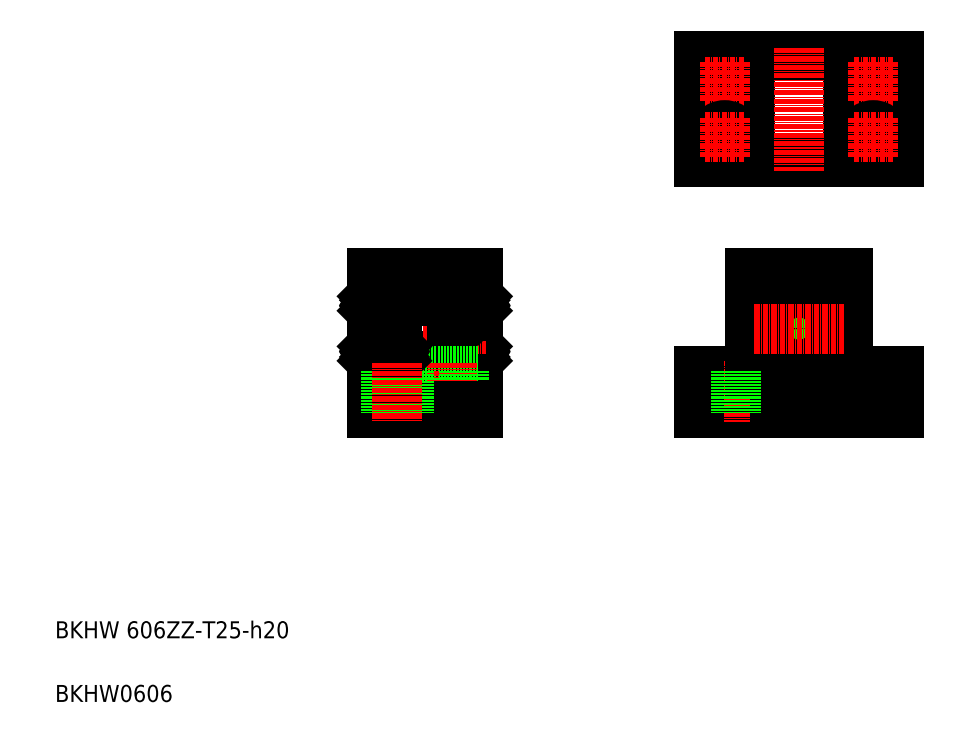
<metadata>
{"format":"dxf","ext":"dxf","renderer":"ezdxf+matplotlib","layout":"modelspace","background":"white","min_lineweight":24,"dpi":150}
</metadata>
<code>
0
SECTION
2
ENTITIES
0
CIRCLE
8
0
10
167.8
20
156.2
30
0
40
2.75
0
LINE
8
0
10
208.8
20
162.2
30
0
11
161.8
21
162.2
31
0
0
LINE
8
0
10
208.8
20
137.2
30
0
11
161.8
21
137.2
31
0
0
LINE
8
0
10
161.8
20
87.97
30
0
11
173.8
21
87.97
31
0
0
LINE
8
0
10
161.8
20
77.97
30
0
11
183.3
21
77.97
31
0
0
LINE
8
0
10
109.6
20
111
30
0
11
109.6
21
77.97
31
0
0
ARC
8
0
10
109.3
20
94.67
30
0
40
0.3
50
0
51
90
0
ARC
8
0
10
103.9
20
94.67
30
0
40
0.3
50
90
51
180
0
LINE
8
0
10
103.6
20
89.77
30
0
11
103.6
21
97.97
31
0
0
LINE
8
0
10
84.63
20
77.97
30
0
11
84.63
21
111
31
0
0
TEXT
8
0
10
10
20
25
30
0
40
4
1
BKHW 606ZZ-T25-h20
0
TEXT
8
0
10
10
20
10
30
0
40
4
1
BKHW0606
0
LINE
8
0
10
109.6
20
77.97
30
0
11
84.63
21
77.97
31
0
0
LINE
8
0
10
103.7
20
93.67
30
0
11
104.6
21
93.67
31
0
0
ARC
8
0
10
104.3
20
93.33
30
0
40
0.1256
50
90
51
180
0
ARC
8
0
10
104.3
20
90.44
30
0
40
0.2815
50
210
51
0
0
ARC
8
0
10
104.3
20
90.44
30
0
40
0.156
50
210
51
0
0
LINE
8
0
10
104.5
20
91.02
30
0
11
104.2
21
91.27
31
0
0
LINE
8
0
10
109.3
20
94.97
30
0
11
103.9
21
94.97
31
0
0
LINE
8
0
10
103.9
20
89.47
30
0
11
109.3
21
89.47
31
0
0
LINE
8
0
10
84.63
20
86.22
30
0
11
84.63
21
86.22
31
0
0
LINE
8
0
10
103.9
20
90.47
30
0
11
104.1
21
90.3
31
0
0
LINE
8
0
10
104
20
90.65
30
0
11
104.1
21
90.71
31
0
0
ARC
8
0
10
103.9
20
89.77
30
0
40
0.3
50
180
51
270
0
ARC
8
0
10
104.1
20
90.54
30
0
40
0.1255
50
120
51
210
0
LINE
8
0
10
103.7
20
90.47
30
0
11
103.9
21
90.47
31
0
0
LINE
8
0
10
103.6
20
90.37
30
0
11
103.7
21
90.47
31
0
0
LINE
8
0
10
104.1
20
90.71
30
0
11
104.2
21
90.6
31
0
0
LINE
8
0
10
104.2
20
90.6
30
0
11
104.1
21
90.54
31
0
0
LINE
8
0
10
104.1
20
90.54
30
0
11
104.2
21
90.36
31
0
0
LINE
8
0
10
103.6
20
93.77
30
0
11
103.7
21
93.67
31
0
0
LINE
8
0
10
104.2
20
91.27
30
0
11
104.2
21
93.33
31
0
0
LINE
8
0
10
90.63
20
91.47
30
0
11
103.6
21
91.47
31
0
0
LINE
8
0
10
108.7
20
90.44
30
0
11
108.7
21
91.08
31
0
0
LINE
8
0
10
108.8
20
90.44
30
0
11
108.8
21
91.02
31
0
0
LINE
8
0
10
104.5
20
90.44
30
0
11
104.5
21
91.02
31
0
0
LINE
8
0
10
104.6
20
90.44
30
0
11
104.6
21
91.08
31
0
0
CIRCLE
8
0
10
106.6
20
92.12
30
0
40
1.587
0
LINE
8
0
10
109.3
20
90.47
30
0
11
109.2
21
90.3
31
0
0
ARC
8
0
10
109
20
90.44
30
0
40
0.156
50
180
51
330
0
ARC
8
0
10
109
20
90.44
30
0
40
0.2815
50
180
51
330
0
ARC
8
0
10
109.3
20
89.77
30
0
40
0.3
50
270
51
0
0
LINE
8
0
10
109.2
20
90.54
30
0
11
109.1
21
90.36
31
0
0
LINE
8
0
10
109.1
20
90.6
30
0
11
109.2
21
90.54
31
0
0
LINE
8
0
10
109.2
20
90.71
30
0
11
109.1
21
90.6
31
0
0
LINE
8
0
10
109.3
20
90.65
30
0
11
109.2
21
90.71
31
0
0
LINE
8
0
10
109.6
20
90.37
30
0
11
109.5
21
90.47
31
0
0
LINE
8
0
10
109.5
20
90.47
30
0
11
109.3
21
90.47
31
0
0
ARC
8
0
10
109.2
20
90.54
30
0
40
0.1255
50
330
51
60
0
LINE
8
0
10
104.6
20
93.32
30
0
11
104.7
21
93.22
31
0
0
LINE
8
0
10
104.6
20
93.67
30
0
11
104.6
21
93.32
31
0
0
LINE
8
0
10
104.5
20
93.33
30
0
11
104.3
21
93.33
31
0
0
LINE
8
0
10
104.5
20
93.45
30
0
11
104.5
21
93.33
31
0
0
LINE
8
0
10
104.3
20
93.45
30
0
11
104.5
21
93.45
31
0
0
LINE
8
0
10
104.7
20
93.22
30
0
11
105.5
21
93.22
31
0
0
LINE
8
0
10
104.6
20
90.92
30
0
11
104.7
21
91.02
31
0
0
LINE
8
0
10
104.6
20
91.08
30
0
11
104.3
21
91.33
31
0
0
LINE
8
0
10
104.7
20
91.02
30
0
11
105.5
21
91.02
31
0
0
LINE
8
0
10
104.3
20
93.33
30
0
11
104.3
21
91.33
31
0
0
LINE
8
0
10
108.9
20
93.45
30
0
11
108.8
21
93.45
31
0
0
LINE
8
0
10
108.8
20
93.45
30
0
11
108.8
21
93.33
31
0
0
LINE
8
0
10
108.8
20
93.33
30
0
11
108.9
21
93.33
31
0
0
LINE
8
0
10
109.5
20
93.67
30
0
11
108.7
21
93.67
31
0
0
LINE
8
0
10
108.7
20
93.67
30
0
11
108.7
21
93.32
31
0
0
LINE
8
0
10
108.7
20
93.32
30
0
11
108.6
21
93.22
31
0
0
ARC
8
0
10
108.9
20
93.33
30
0
40
0.1256
50
5e-05
51
90
0
LINE
8
0
10
109.6
20
93.77
30
0
11
109.5
21
93.67
31
0
0
LINE
8
0
10
108.8
20
91.02
30
0
11
109.1
21
91.27
31
0
0
LINE
8
0
10
108.7
20
91.08
30
0
11
108.9
21
91.33
31
0
0
LINE
8
0
10
108.7
20
90.92
30
0
11
108.6
21
91.02
31
0
0
LINE
8
0
10
109.1
20
91.27
30
0
11
109.1
21
93.33
31
0
0
LINE
8
0
10
108.9
20
93.33
30
0
11
108.9
21
91.33
31
0
0
LINE
8
0
10
108.6
20
91.02
30
0
11
107.8
21
91.02
31
0
0
LINE
8
0
10
108.6
20
93.22
30
0
11
107.8
21
93.22
31
0
0
LINE
8
CENTER
10
167.8
20
90.4
30
0
11
167.8
21
75.97
31
0
0
LINE
8
0
10
165.1
20
87.97
30
0
11
165.1
21
77.97
31
0
0
LINE
8
0
10
161.8
20
87.97
30
0
11
161.8
21
77.97
31
0
0
LINE
8
CENTER
10
82.63
20
97.97
30
0
11
111.6
21
97.97
31
0
0
LINE
8
0
10
104.5
20
104.9
30
0
11
104.2
21
104.7
31
0
0
ARC
8
0
10
104.3
20
105.5
30
0
40
0.156
50
0
51
150
0
ARC
8
0
10
104.3
20
105.5
30
0
40
0.2815
50
0
51
150
0
LINE
8
0
10
103.9
20
106.5
30
0
11
109.3
21
106.5
31
0
0
LINE
8
0
10
103.7
20
102.3
30
0
11
104.6
21
102.3
31
0
0
ARC
8
0
10
104.3
20
102.6
30
0
40
0.1256
50
180
51
270
0
LINE
8
0
10
109.3
20
101
30
0
11
103.9
21
101
31
0
0
LINE
8
0
10
84.63
20
111
30
0
11
109.6
21
111
31
0
0
LINE
8
0
10
103.6
20
106.2
30
0
11
103.6
21
97.97
31
0
0
LINE
8
0
10
104.2
20
104.7
30
0
11
104.2
21
102.6
31
0
0
LINE
8
0
10
103.6
20
102.2
30
0
11
103.7
21
102.3
31
0
0
ARC
8
0
10
103.9
20
101.3
30
0
40
0.3
50
180
51
270
0
LINE
8
0
10
104
20
105.3
30
0
11
104.1
21
105.2
31
0
0
LINE
8
0
10
103.9
20
105.5
30
0
11
104.1
21
105.6
31
0
0
LINE
8
0
10
103.6
20
105.6
30
0
11
103.7
21
105.5
31
0
0
LINE
8
0
10
103.7
20
105.5
30
0
11
103.9
21
105.5
31
0
0
ARC
8
0
10
104.1
20
105.4
30
0
40
0.1255
50
150
51
240
0
ARC
8
0
10
103.9
20
106.2
30
0
40
0.3
50
90
51
180
0
LINE
8
0
10
104.1
20
105.4
30
0
11
104.2
21
105.6
31
0
0
LINE
8
0
10
104.2
20
105.3
30
0
11
104.1
21
105.4
31
0
0
LINE
8
0
10
104.1
20
105.2
30
0
11
104.2
21
105.3
31
0
0
LINE
8
0
10
90.63
20
104.5
30
0
11
103.6
21
104.5
31
0
0
CIRCLE
8
0
10
106.6
20
103.8
30
0
40
1.587
0
LINE
8
0
10
104.3
20
102.6
30
0
11
104.3
21
104.6
31
0
0
LINE
8
0
10
108.9
20
102.6
30
0
11
108.9
21
104.6
31
0
0
LINE
8
0
10
109.1
20
104.7
30
0
11
109.1
21
102.6
31
0
0
LINE
8
0
10
104.6
20
102.6
30
0
11
104.7
21
102.7
31
0
0
LINE
8
0
10
104.3
20
102.5
30
0
11
104.5
21
102.5
31
0
0
LINE
8
0
10
104.5
20
102.5
30
0
11
104.5
21
102.6
31
0
0
LINE
8
0
10
104.5
20
102.6
30
0
11
104.3
21
102.6
31
0
0
LINE
8
0
10
104.6
20
102.3
30
0
11
104.6
21
102.6
31
0
0
LINE
8
0
10
104.7
20
102.7
30
0
11
105.5
21
102.7
31
0
0
LINE
8
0
10
108.7
20
102.6
30
0
11
108.6
21
102.7
31
0
0
LINE
8
0
10
109.6
20
102.2
30
0
11
109.5
21
102.3
31
0
0
ARC
8
0
10
108.9
20
102.6
30
0
40
0.1256
50
270
51
360
0
LINE
8
0
10
108.7
20
102.3
30
0
11
108.7
21
102.6
31
0
0
LINE
8
0
10
108.8
20
102.6
30
0
11
108.9
21
102.6
31
0
0
LINE
8
0
10
108.8
20
102.5
30
0
11
108.8
21
102.6
31
0
0
LINE
8
0
10
108.9
20
102.5
30
0
11
108.8
21
102.5
31
0
0
LINE
8
0
10
109.5
20
102.3
30
0
11
108.7
21
102.3
31
0
0
ARC
8
0
10
109.3
20
101.3
30
0
40
0.3
50
270
51
0
0
LINE
8
0
10
108.6
20
102.7
30
0
11
107.8
21
102.7
31
0
0
LINE
8
0
10
104.6
20
104.9
30
0
11
104.3
21
104.6
31
0
0
LINE
8
0
10
104.6
20
105.5
30
0
11
104.6
21
104.9
31
0
0
LINE
8
0
10
104.5
20
105.5
30
0
11
104.5
21
104.9
31
0
0
LINE
8
0
10
104.6
20
105
30
0
11
104.7
21
104.9
31
0
0
LINE
8
0
10
104.7
20
104.9
30
0
11
105.5
21
104.9
31
0
0
LINE
8
0
10
108.7
20
104.9
30
0
11
108.9
21
104.6
31
0
0
LINE
8
0
10
108.8
20
104.9
30
0
11
109.1
21
104.7
31
0
0
LINE
8
0
10
109.5
20
105.5
30
0
11
109.3
21
105.5
31
0
0
LINE
8
0
10
109.6
20
105.6
30
0
11
109.5
21
105.5
31
0
0
ARC
8
0
10
109
20
105.5
30
0
40
0.2815
50
30
51
180
0
ARC
8
0
10
109
20
105.5
30
0
40
0.156
50
30
51
180
0
LINE
8
0
10
108.7
20
105
30
0
11
108.6
21
104.9
31
0
0
LINE
8
0
10
109.3
20
105.3
30
0
11
109.2
21
105.2
31
0
0
LINE
8
0
10
109.2
20
105.2
30
0
11
109.1
21
105.3
31
0
0
LINE
8
0
10
108.8
20
105.5
30
0
11
108.8
21
104.9
31
0
0
LINE
8
0
10
108.7
20
105.5
30
0
11
108.7
21
104.9
31
0
0
LINE
8
0
10
109.1
20
105.3
30
0
11
109.2
21
105.4
31
0
0
LINE
8
0
10
109.2
20
105.4
30
0
11
109.1
21
105.6
31
0
0
ARC
8
0
10
109.2
20
105.4
30
0
40
0.1255
50
300
51
30.01
0
LINE
8
0
10
109.3
20
105.5
30
0
11
109.2
21
105.6
31
0
0
ARC
8
0
10
109.3
20
106.2
30
0
40
0.3
50
0
51
90
0
LINE
8
0
10
108.6
20
104.9
30
0
11
107.8
21
104.9
31
0
0
LINE
8
0
10
161.8
20
162.2
30
0
11
161.8
21
137.2
31
0
0
LINE
8
CENTER
10
185.3
20
108.5
30
0
11
185.3
21
87.47
31
0
0
CIRCLE
8
0
10
185.3
20
97.97
30
0
40
6.5
0
LINE
8
0
10
173.8
20
111
30
0
11
173.8
21
87.97
31
0
0
LINE
8
0
10
196.8
20
111
30
0
11
196.8
21
87.97
31
0
0
CIRCLE
8
0
10
185.3
20
97.97
30
0
40
8.5
0
CIRCLE
8
0
10
185.3
20
97.97
30
0
40
3
0
LINE
8
0
10
170.6
20
87.97
30
0
11
170.6
21
77.97
31
0
0
LINE
8
CENTER
10
202.8
20
90.4
30
0
11
202.8
21
75.97
31
0
0
LINE
8
0
10
205.6
20
87.97
30
0
11
205.6
21
77.97
31
0
0
LINE
8
0
10
200.1
20
87.97
30
0
11
200.1
21
77.97
31
0
0
LINE
8
0
10
208.8
20
87.97
30
0
11
208.8
21
77.97
31
0
0
LINE
8
0
10
196.8
20
87.97
30
0
11
208.8
21
87.97
31
0
0
LINE
8
CENTER
10
174.8
20
97.97
30
0
11
195.8
21
97.97
31
0
0
LINE
8
0
10
173.8
20
111
30
0
11
196.8
21
111
31
0
0
LINE
8
0
10
173.8
20
162.2
30
0
11
173.8
21
137.2
31
0
0
CIRCLE
8
0
10
202.8
20
156.2
30
0
40
2.75
0
LINE
8
0
10
208.8
20
162.2
30
0
11
208.8
21
137.2
31
0
0
LINE
8
0
10
196.8
20
162.2
30
0
11
196.8
21
137.2
31
0
0
LINE
8
0
10
109.6
20
87.97
30
0
11
84.63
21
87.97
31
0
0
LINE
8
0
10
100.9
20
87.97
30
0
11
100.9
21
77.97
31
0
0
LINE
8
CENTER
10
103.6
20
89.97
30
0
11
103.6
21
75.97
31
0
0
LINE
8
0
10
106.4
20
87.97
30
0
11
106.4
21
77.97
31
0
0
LINE
8
CENTER
10
202.8
20
160.9
30
0
11
202.8
21
151.4
31
0
0
LINE
8
CENTER
10
185.3
20
164.2
30
0
11
185.3
21
135.2
31
0
0
LINE
8
CENTER
10
167.8
20
160.9
30
0
11
167.8
21
151.4
31
0
0
LINE
8
CENTER
10
163.1
20
156.2
30
0
11
172.6
21
156.2
31
0
0
LINE
8
CENTER
10
207.6
20
156.2
30
0
11
198.1
21
156.2
31
0
0
LINE
8
0
10
183.3
20
77.97
30
0
11
183.3
21
79.77
31
0
0
LINE
8
0
10
183.3
20
79.77
30
0
11
187.3
21
79.77
31
0
0
LINE
8
0
10
187.3
20
79.77
30
0
11
187.3
21
77.97
31
0
0
LINE
8
0
10
187.3
20
77.97
30
0
11
208.8
21
77.97
31
0
0
LINE
8
0
10
109.6
20
79.77
30
0
11
84.63
21
79.77
31
0
0
LINE
8
0
10
90.63
20
106.2
30
0
11
90.63
21
97.97
31
0
0
LINE
8
0
10
90.07
20
104.7
30
0
11
90.07
21
102.6
31
0
0
CIRCLE
8
0
10
87.63
20
103.8
30
0
40
1.587
0
LINE
8
0
10
89.94
20
102.6
30
0
11
89.94
21
104.6
31
0
0
LINE
8
0
10
85.33
20
102.6
30
0
11
85.33
21
104.6
31
0
0
LINE
8
0
10
85.2
20
104.7
30
0
11
85.2
21
102.6
31
0
0
LINE
8
0
10
89.69
20
102.6
30
0
11
89.59
21
102.7
31
0
0
LINE
8
0
10
85.58
20
102.6
30
0
11
85.68
21
102.7
31
0
0
ARC
8
0
10
84.93
20
94.67
30
0
40
0.3
50
90
51
180
0
ARC
8
0
10
90.33
20
94.67
30
0
40
0.3
50
7e-15
51
90
0
LINE
8
0
10
90.63
20
89.77
30
0
11
90.63
21
97.97
31
0
0
LINE
8
0
10
90.53
20
93.67
30
0
11
89.69
21
93.67
31
0
0
ARC
8
0
10
89.94
20
93.33
30
0
40
0.1256
50
5e-05
51
90
0
ARC
8
0
10
89.97
20
90.44
30
0
40
0.2815
50
180
51
330
0
ARC
8
0
10
89.97
20
90.44
30
0
40
0.156
50
180
51
330
0
LINE
8
0
10
89.82
20
91.02
30
0
11
90.07
21
91.27
31
0
0
LINE
8
0
10
84.93
20
94.97
30
0
11
90.33
21
94.97
31
0
0
LINE
8
0
10
90.32
20
90.47
30
0
11
90.22
21
90.3
31
0
0
LINE
8
0
10
90.27
20
90.65
30
0
11
90.17
21
90.71
31
0
0
ARC
8
0
10
90.33
20
89.77
30
0
40
0.3
50
270
51
7e-15
0
ARC
8
0
10
90.21
20
90.54
30
0
40
0.1255
50
330
51
60
0
LINE
8
0
10
90.53
20
90.47
30
0
11
90.32
21
90.47
31
0
0
LINE
8
0
10
90.63
20
90.37
30
0
11
90.53
21
90.47
31
0
0
LINE
8
0
10
90.17
20
90.71
30
0
11
90.1
21
90.6
31
0
0
LINE
8
0
10
90.1
20
90.6
30
0
11
90.21
21
90.54
31
0
0
LINE
8
0
10
90.21
20
90.54
30
0
11
90.11
21
90.36
31
0
0
LINE
8
0
10
90.63
20
93.77
30
0
11
90.53
21
93.67
31
0
0
LINE
8
0
10
90.07
20
91.27
30
0
11
90.07
21
93.33
31
0
0
LINE
8
0
10
85.58
20
90.44
30
0
11
85.58
21
91.08
31
0
0
LINE
8
0
10
85.45
20
90.44
30
0
11
85.45
21
91.02
31
0
0
LINE
8
0
10
89.82
20
90.44
30
0
11
89.82
21
91.02
31
0
0
LINE
8
0
10
89.69
20
90.44
30
0
11
89.69
21
91.08
31
0
0
CIRCLE
8
0
10
87.63
20
92.12
30
0
40
1.587
0
LINE
8
0
10
84.95
20
90.47
30
0
11
85.05
21
90.3
31
0
0
ARC
8
0
10
85.29
20
90.44
30
0
40
0.156
50
210
51
7e-15
0
ARC
8
0
10
85.29
20
90.44
30
0
40
0.2815
50
210
51
7e-15
0
ARC
8
0
10
84.93
20
89.77
30
0
40
0.3
50
180
51
270
0
LINE
8
0
10
85.06
20
90.54
30
0
11
85.16
21
90.36
31
0
0
LINE
8
0
10
85.17
20
90.6
30
0
11
85.06
21
90.54
31
0
0
LINE
8
0
10
85.1
20
90.71
30
0
11
85.17
21
90.6
31
0
0
LINE
8
0
10
84.99
20
90.65
30
0
11
85.1
21
90.71
31
0
0
LINE
8
0
10
84.63
20
90.37
30
0
11
84.73
21
90.47
31
0
0
LINE
8
0
10
84.73
20
90.47
30
0
11
84.95
21
90.47
31
0
0
ARC
8
0
10
85.06
20
90.54
30
0
40
0.1255
50
120
51
210
0
LINE
8
0
10
89.69
20
93.32
30
0
11
89.59
21
93.22
31
0
0
LINE
8
0
10
89.69
20
93.67
30
0
11
89.69
21
93.32
31
0
0
LINE
8
0
10
89.76
20
93.33
30
0
11
89.94
21
93.33
31
0
0
LINE
8
0
10
89.76
20
93.45
30
0
11
89.76
21
93.33
31
0
0
LINE
8
0
10
89.94
20
93.45
30
0
11
89.76
21
93.45
31
0
0
LINE
8
0
10
89.59
20
93.22
30
0
11
88.78
21
93.22
31
0
0
LINE
8
0
10
89.69
20
90.92
30
0
11
89.59
21
91.02
31
0
0
LINE
8
0
10
89.69
20
91.08
30
0
11
89.94
21
91.33
31
0
0
LINE
8
0
10
89.59
20
91.02
30
0
11
88.78
21
91.02
31
0
0
LINE
8
0
10
89.94
20
93.33
30
0
11
89.94
21
91.33
31
0
0
LINE
8
0
10
85.33
20
93.45
30
0
11
85.51
21
93.45
31
0
0
LINE
8
0
10
85.51
20
93.45
30
0
11
85.51
21
93.33
31
0
0
LINE
8
0
10
85.51
20
93.33
30
0
11
85.33
21
93.33
31
0
0
LINE
8
0
10
84.73
20
93.67
30
0
11
85.58
21
93.67
31
0
0
LINE
8
0
10
85.58
20
93.67
30
0
11
85.58
21
93.32
31
0
0
LINE
8
0
10
85.58
20
93.32
30
0
11
85.68
21
93.22
31
0
0
ARC
8
0
10
85.33
20
93.33
30
0
40
0.1256
50
90
51
180
0
LINE
8
0
10
84.63
20
93.77
30
0
11
84.73
21
93.67
31
0
0
LINE
8
0
10
85.45
20
91.02
30
0
11
85.2
21
91.27
31
0
0
LINE
8
0
10
85.58
20
91.08
30
0
11
85.33
21
91.33
31
0
0
LINE
8
0
10
85.58
20
90.92
30
0
11
85.68
21
91.02
31
0
0
LINE
8
0
10
85.2
20
91.27
30
0
11
85.2
21
93.33
31
0
0
LINE
8
0
10
85.33
20
93.33
30
0
11
85.33
21
91.33
31
0
0
LINE
8
0
10
85.68
20
91.02
30
0
11
86.49
21
91.02
31
0
0
LINE
8
0
10
85.68
20
93.22
30
0
11
86.49
21
93.22
31
0
0
LINE
8
0
10
90.53
20
102.3
30
0
11
89.69
21
102.3
31
0
0
ARC
8
0
10
89.94
20
102.6
30
0
40
0.1256
50
270
51
360
0
LINE
8
0
10
84.93
20
101
30
0
11
90.33
21
101
31
0
0
LINE
8
0
10
90.63
20
102.2
30
0
11
90.53
21
102.3
31
0
0
ARC
8
0
10
90.33
20
101.3
30
0
40
0.3
50
270
51
7e-15
0
LINE
8
0
10
89.94
20
102.5
30
0
11
89.76
21
102.5
31
0
0
LINE
8
0
10
89.76
20
102.5
30
0
11
89.76
21
102.6
31
0
0
LINE
8
0
10
89.76
20
102.6
30
0
11
89.94
21
102.6
31
0
0
LINE
8
0
10
89.69
20
102.3
30
0
11
89.69
21
102.6
31
0
0
LINE
8
0
10
84.63
20
102.2
30
0
11
84.73
21
102.3
31
0
0
ARC
8
0
10
85.33
20
102.6
30
0
40
0.1256
50
180
51
270
0
LINE
8
0
10
85.58
20
102.3
30
0
11
85.58
21
102.6
31
0
0
LINE
8
0
10
85.51
20
102.6
30
0
11
85.33
21
102.6
31
0
0
LINE
8
0
10
85.51
20
102.5
30
0
11
85.51
21
102.6
31
0
0
LINE
8
0
10
85.33
20
102.5
30
0
11
85.51
21
102.5
31
0
0
LINE
8
0
10
84.73
20
102.3
30
0
11
85.58
21
102.3
31
0
0
ARC
8
0
10
84.93
20
101.3
30
0
40
0.3
50
180
51
270
0
LINE
8
0
10
90.33
20
89.47
30
0
11
84.93
21
89.47
31
0
0
LINE
8
0
10
89.82
20
104.9
30
0
11
90.07
21
104.7
31
0
0
ARC
8
0
10
89.97
20
105.5
30
0
40
0.156
50
30
51
180
0
ARC
8
0
10
89.97
20
105.5
30
0
40
0.2815
50
30
51
180
0
LINE
8
0
10
90.27
20
105.3
30
0
11
90.17
21
105.2
31
0
0
LINE
8
0
10
90.32
20
105.5
30
0
11
90.22
21
105.6
31
0
0
LINE
8
0
10
90.63
20
105.6
30
0
11
90.53
21
105.5
31
0
0
LINE
8
0
10
90.53
20
105.5
30
0
11
90.32
21
105.5
31
0
0
ARC
8
0
10
90.21
20
105.4
30
0
40
0.1255
50
300
51
30.01
0
ARC
8
0
10
90.33
20
106.2
30
0
40
0.3
50
7e-15
51
90
0
LINE
8
0
10
90.21
20
105.4
30
0
11
90.11
21
105.6
31
0
0
LINE
8
0
10
90.1
20
105.3
30
0
11
90.21
21
105.4
31
0
0
LINE
8
0
10
90.17
20
105.2
30
0
11
90.1
21
105.3
31
0
0
LINE
8
0
10
89.59
20
102.7
30
0
11
88.78
21
102.7
31
0
0
LINE
8
0
10
85.68
20
102.7
30
0
11
86.49
21
102.7
31
0
0
LINE
8
0
10
89.69
20
104.9
30
0
11
89.94
21
104.6
31
0
0
LINE
8
0
10
89.69
20
105.5
30
0
11
89.69
21
104.9
31
0
0
LINE
8
0
10
89.82
20
105.5
30
0
11
89.82
21
104.9
31
0
0
LINE
8
0
10
89.69
20
105
30
0
11
89.59
21
104.9
31
0
0
LINE
8
0
10
89.59
20
104.9
30
0
11
88.78
21
104.9
31
0
0
LINE
8
0
10
85.58
20
104.9
30
0
11
85.33
21
104.6
31
0
0
LINE
8
0
10
85.45
20
104.9
30
0
11
85.2
21
104.7
31
0
0
LINE
8
0
10
84.73
20
105.5
30
0
11
84.95
21
105.5
31
0
0
LINE
8
0
10
84.63
20
105.6
30
0
11
84.73
21
105.5
31
0
0
ARC
8
0
10
85.29
20
105.5
30
0
40
0.2815
50
7e-15
51
150
0
ARC
8
0
10
85.29
20
105.5
30
0
40
0.156
50
7e-15
51
150
0
LINE
8
0
10
85.58
20
105
30
0
11
85.68
21
104.9
31
0
0
LINE
8
0
10
84.99
20
105.3
30
0
11
85.1
21
105.2
31
0
0
LINE
8
0
10
85.1
20
105.2
30
0
11
85.17
21
105.3
31
0
0
LINE
8
0
10
85.45
20
105.5
30
0
11
85.45
21
104.9
31
0
0
LINE
8
0
10
85.58
20
105.5
30
0
11
85.58
21
104.9
31
0
0
LINE
8
0
10
85.17
20
105.3
30
0
11
85.06
21
105.4
31
0
0
LINE
8
0
10
85.06
20
105.4
30
0
11
85.16
21
105.6
31
0
0
ARC
8
0
10
85.06
20
105.4
30
0
40
0.1255
50
150
51
240
0
LINE
8
0
10
84.95
20
105.5
30
0
11
85.05
21
105.6
31
0
0
ARC
8
0
10
84.93
20
106.2
30
0
40
0.3
50
90
51
180
0
LINE
8
0
10
85.68
20
104.9
30
0
11
86.49
21
104.9
31
0
0
LINE
8
0
10
90.33
20
106.5
30
0
11
84.93
21
106.5
31
0
0
LINE
8
0
10
87.88
20
87.97
30
0
11
87.88
21
77.97
31
0
0
LINE
8
0
10
93.38
20
87.97
30
0
11
93.38
21
77.97
31
0
0
LINE
8
CENTER
10
90.63
20
89.97
30
0
11
90.63
21
75.97
31
0
0
CIRCLE
8
0
10
167.8
20
143.2
30
0
40
2.75
0
LINE
8
CENTER
10
163.1
20
143.2
30
0
11
172.6
21
143.2
31
0
0
LINE
8
CENTER
10
167.8
20
138.4
30
0
11
167.8
21
147.9
31
0
0
CIRCLE
8
0
10
202.8
20
143.2
30
0
40
2.75
0
LINE
8
CENTER
10
202.8
20
138.4
30
0
11
202.8
21
147.9
31
0
0
LINE
8
CENTER
10
207.6
20
143.2
30
0
11
198.1
21
143.2
31
0
0
ENDSEC
0
EOF

</code>
